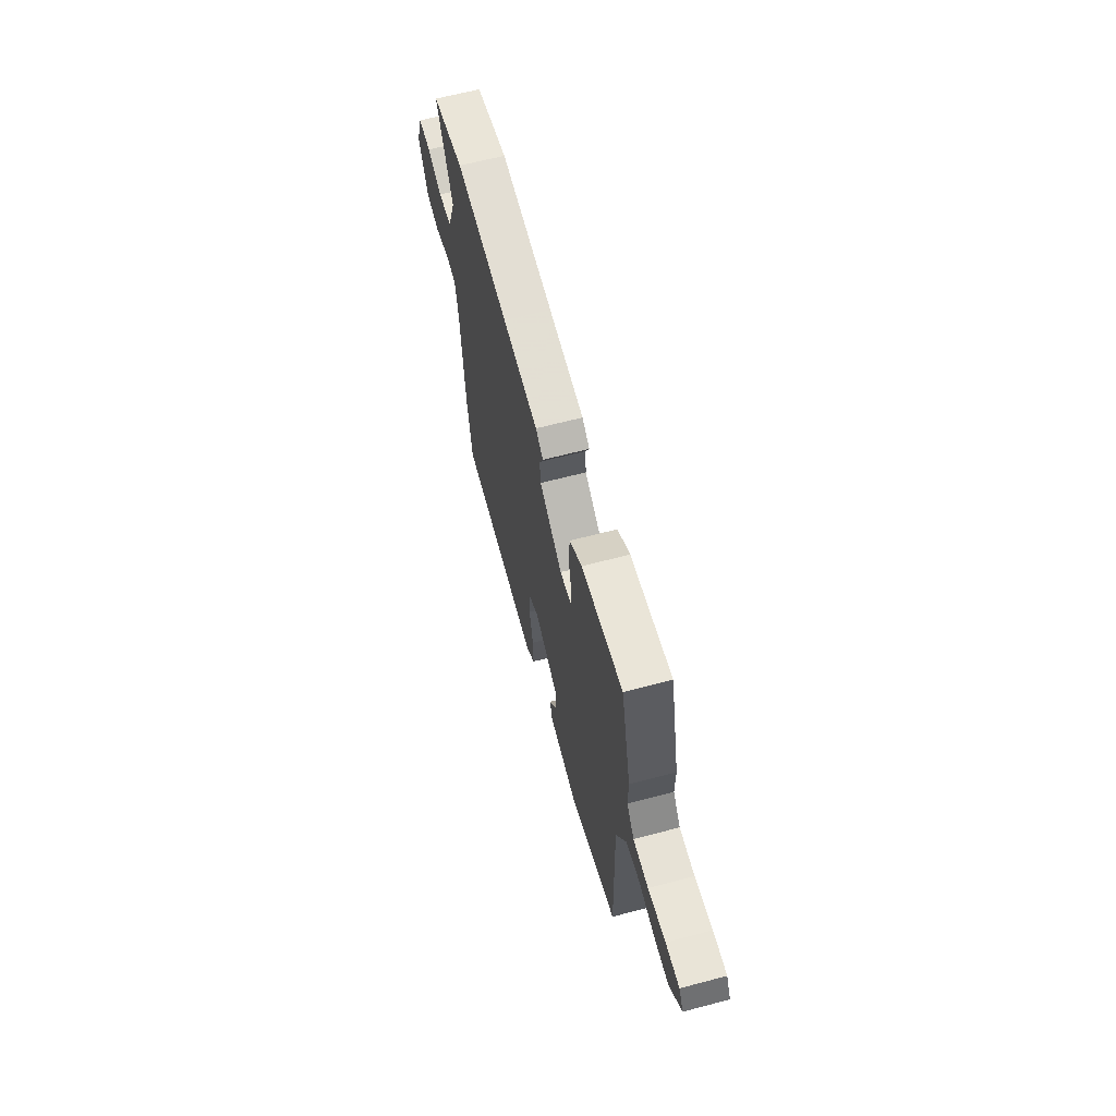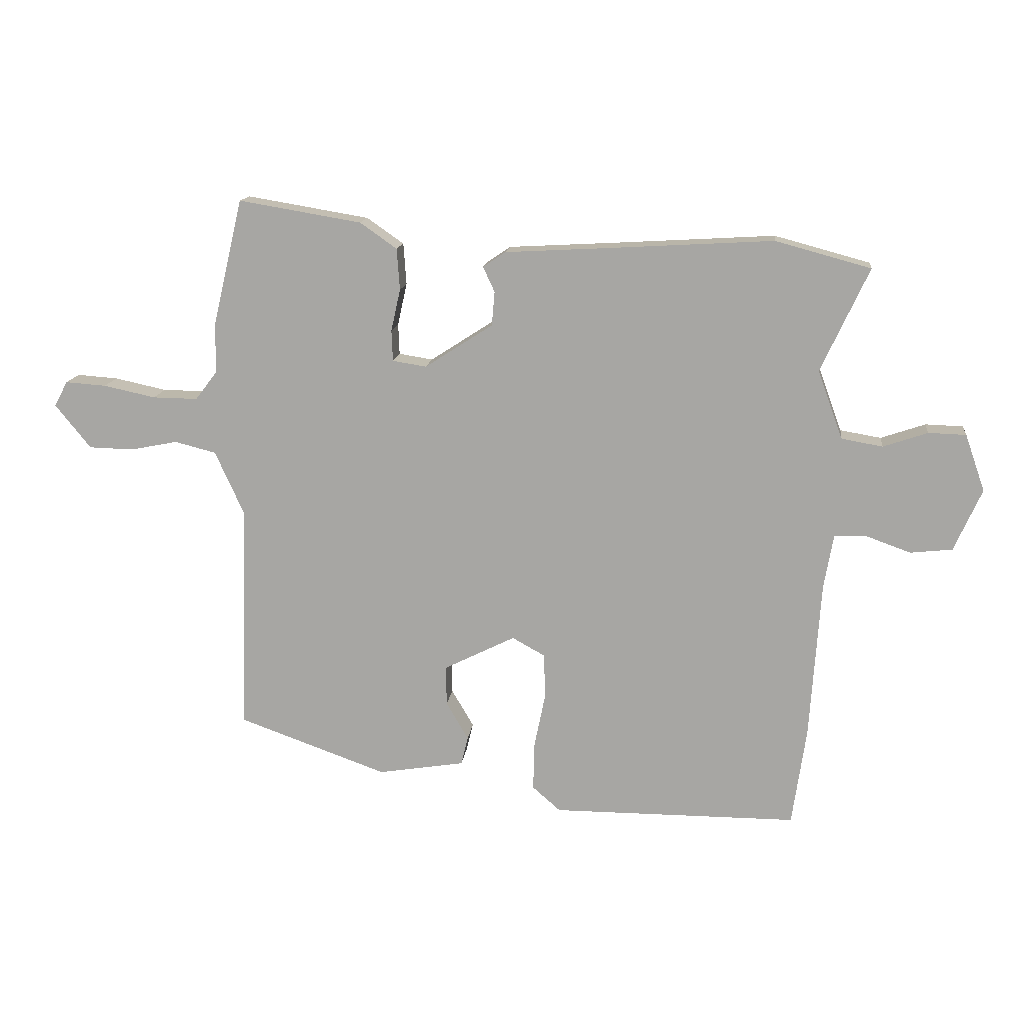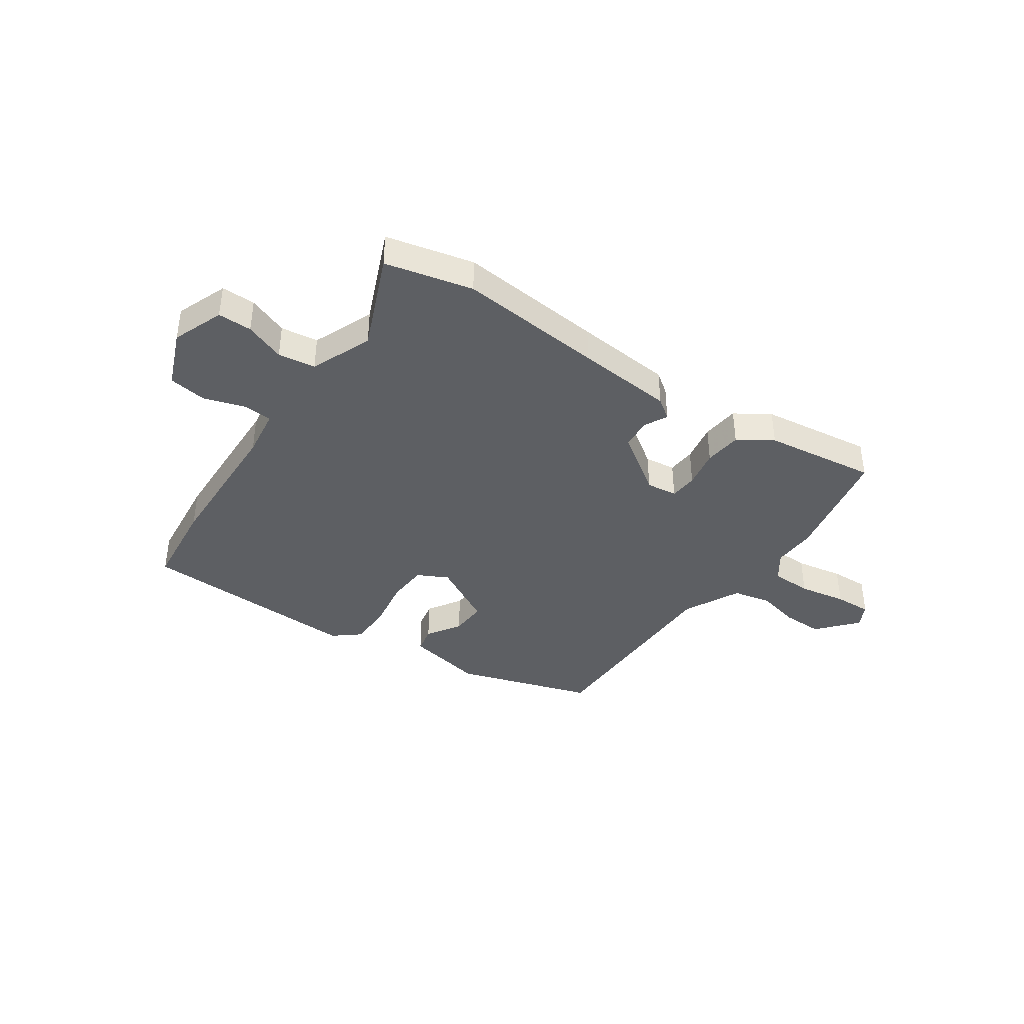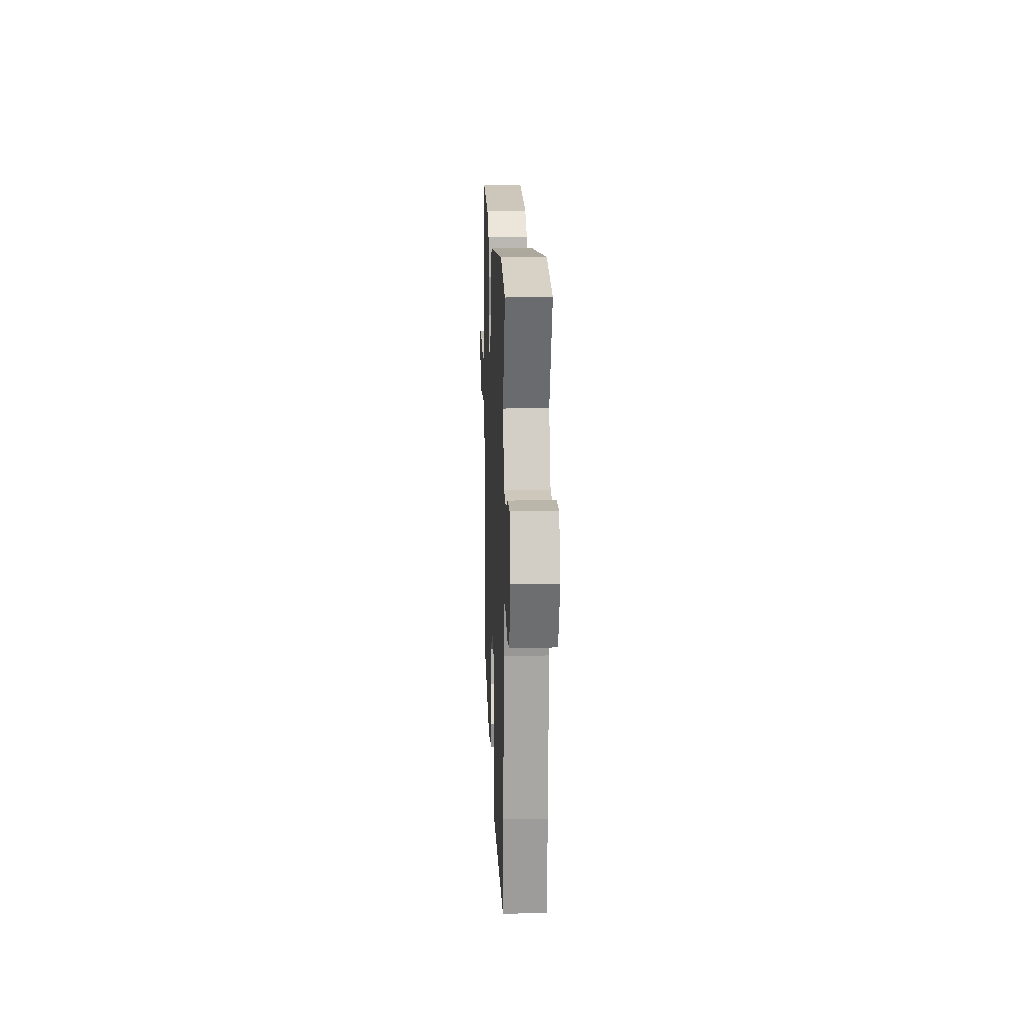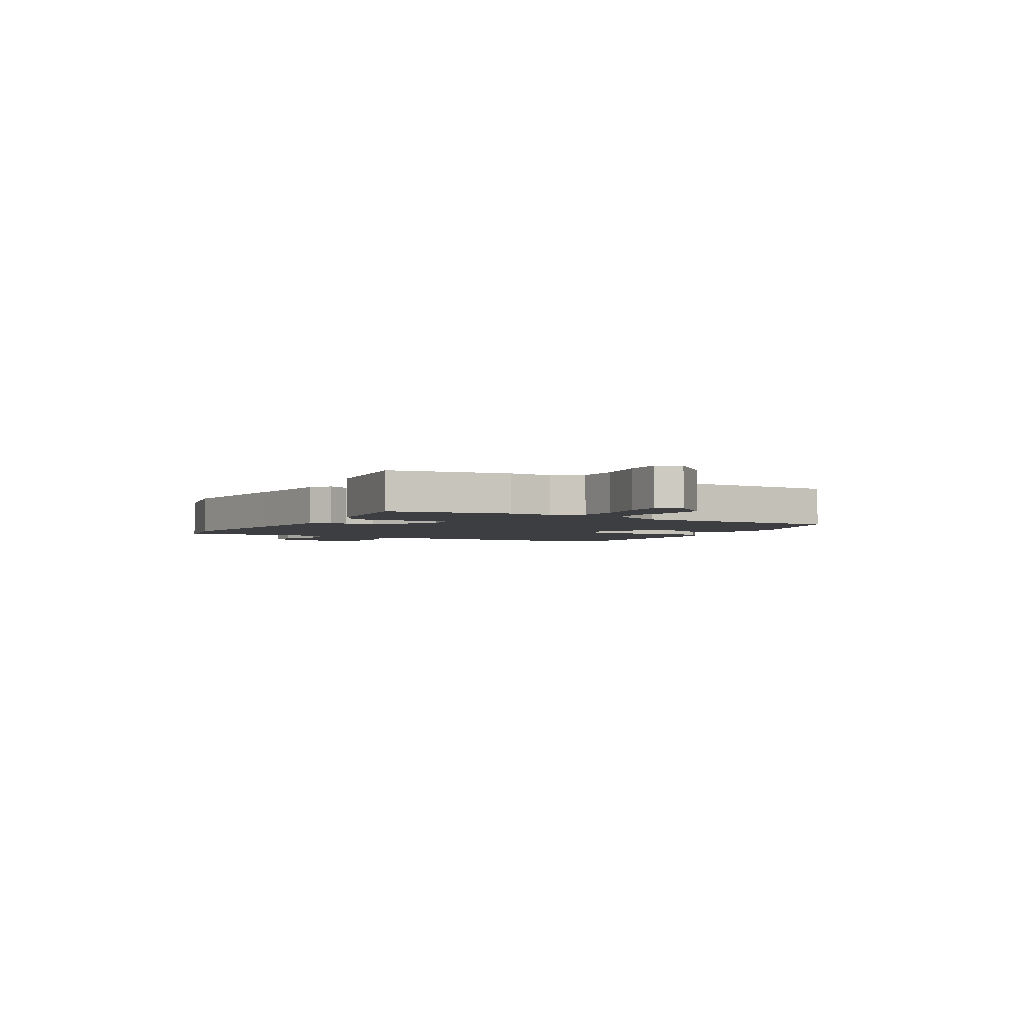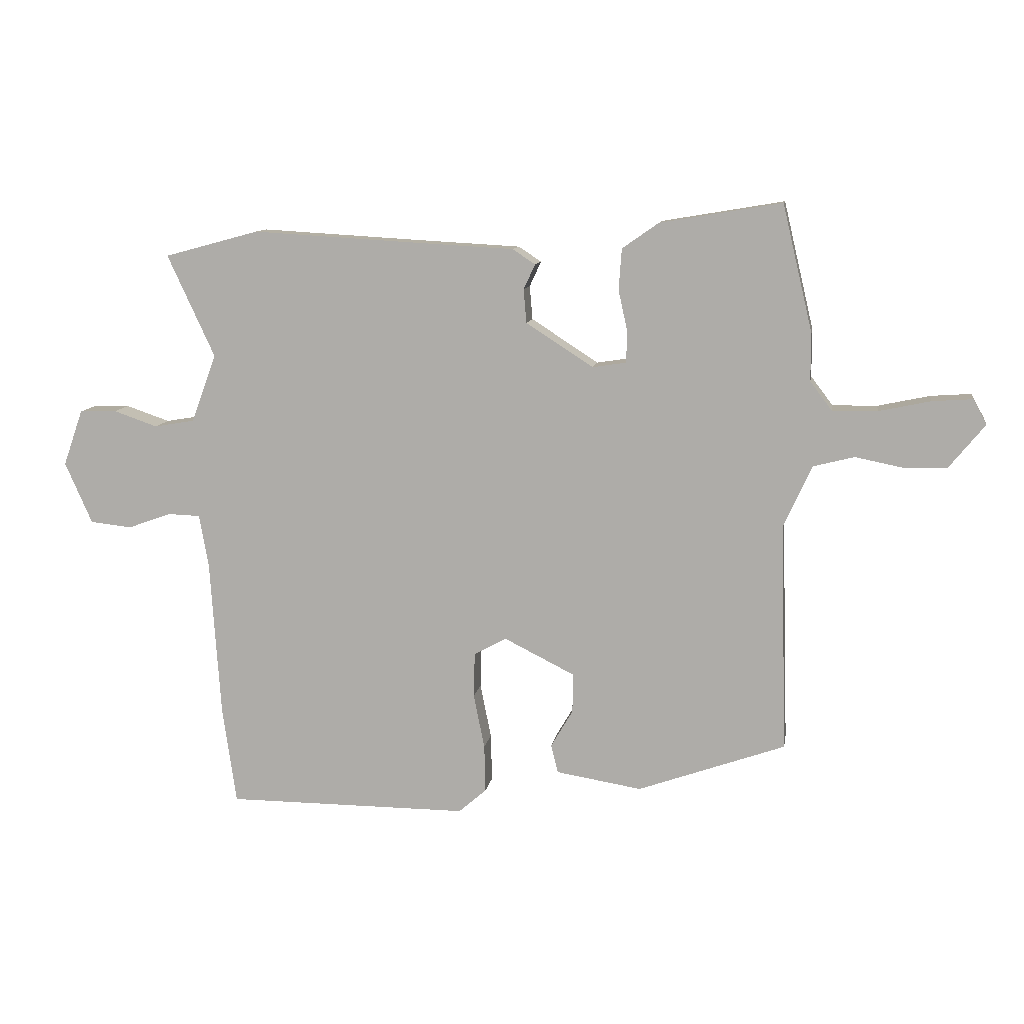
<metadata>
{"format":"obj","ext":"obj","renderer":"f3d","projection":"perspective","resolution":1024,"background":"white","views":[{"elev":64.4,"azim":75.1,"up":"+Z"},{"elev":14.4,"azim":-173.3,"up":"+Z"},{"elev":-39.8,"azim":-36.4,"up":"+Y"},{"elev":12.0,"azim":-92.3,"up":"+Z"},{"elev":-3.0,"azim":57.8,"up":"+Y"},{"elev":10.6,"azim":9.2,"up":"+Z"}]}
</metadata>
<code>
v 0.483 0.07 0.573
v 0.535 0.07 0.354
v 0.535 0.07 0.272
v 0.573 0.07 0.222
v 0.65 0.07 0.223
v 0.739 0.07 0.242
v 0.809 0.07 0.247
v 0.832 0.07 0.204
v 0.771 0.07 0.129
v 0.694 0.07 0.127
v 0.614 0.07 0.143
v 0.543 0.07 0.125
v 0.494 0.07 0.017
v 0.506 0.07 -0.377
v 0.251 0.07 -0.468
v 0.103 0.07 -0.444
v 0.091 0.07 -0.395
v 0.129 0.07 -0.33
v 0.13 0.07 -0.262
v 0.008 0.07 -0.201
v -0.048 0.07 -0.232
v -0.05 0.07 -0.309
v -0.031 0.07 -0.403
v -0.029 0.07 -0.485
v -0.077 0.07 -0.527
v -0.496 0.07 -0.526
v -0.52 0.07 -0.358
v -0.538 0.07 -0.086
v -0.554 0.07 0.005
v -0.61 0.07 0.007
v -0.685 0.07 -0.02
v -0.757 0.07 -0.012
v -0.804 0.07 0.094
v -0.77 0.07 0.191
v -0.706 0.07 0.193
v -0.63 0.07 0.167
v -0.56 0.07 0.179
v -0.517 0.07 0.296
v -0.599 0.07 0.473
v -0.436 0.07 0.517
v -0.162 0.07 0.501
v 0.021 0.07 0.491
v 0.06 0.07 0.465
v 0.04 0.07 0.422
v 0.045 0.07 0.364
v 0.161 0.07 0.289
v 0.219 0.07 0.298
v 0.221 0.07 0.351
v 0.205 0.07 0.423
v 0.21 0.07 0.494
v 0.273 0.07 0.538
v 0.483 0 0.573
v 0.535 0 0.354
v 0.535 0 0.272
v 0.573 0 0.222
v 0.65 0 0.223
v 0.739 0 0.242
v 0.809 0 0.247
v 0.832 0 0.204
v 0.771 0 0.129
v 0.694 0 0.127
v 0.614 0 0.143
v 0.543 0 0.125
v 0.494 0 0.017
v 0.506 0 -0.377
v 0.251 0 -0.468
v 0.103 0 -0.444
v 0.091 0 -0.395
v 0.129 0 -0.33
v 0.13 0 -0.262
v 0.008 0 -0.201
v -0.048 0 -0.232
v -0.05 0 -0.309
v -0.031 0 -0.403
v -0.029 0 -0.485
v -0.077 0 -0.527
v -0.496 0 -0.526
v -0.52 0 -0.358
v -0.538 0 -0.086
v -0.554 0 0.005
v -0.61 0 0.007
v -0.685 0 -0.02
v -0.757 0 -0.012
v -0.804 0 0.094
v -0.77 0 0.191
v -0.706 0 0.193
v -0.63 0 0.167
v -0.56 0 0.179
v -0.517 0 0.296
v -0.599 0 0.473
v -0.436 0 0.517
v -0.162 0 0.501
v 0.021 0 0.491
v 0.06 0 0.465
v 0.04 0 0.422
v 0.045 0 0.364
v 0.161 0 0.289
v 0.219 0 0.298
v 0.221 0 0.351
v 0.205 0 0.423
v 0.21 0 0.494
v 0.273 0 0.538
f 48 49 50 51
f 47 48 51 1
f 41 42 43 44
f 41 44 45
f 38 39 40 41
f 37 38 41 45
f 33 34 35 36
f 33 36 37
f 30 31 32 33
f 29 30 33 37
f 28 29 37 45
f 22 23 24 25
f 21 22 25 26
f 15 16 17 18
f 13 14 15 18
f 12 13 18 19
f 8 9 10 11
f 8 11 12
f 5 6 7 8
f 4 5 8 12
f 3 4 12 19
f 47 1 2 3
f 46 47 3 19
f 45 46 19 20
f 28 45 20 21
f 21 26 27 28
f 102 101 100 99
f 52 102 99 98
f 95 94 93 92
f 96 95 92
f 92 91 90 89
f 96 92 89 88
f 87 86 85 84
f 88 87 84
f 84 83 82 81
f 88 84 81 80
f 96 88 80 79
f 76 75 74 73
f 77 76 73 72
f 69 68 67 66
f 69 66 65 64
f 70 69 64 63
f 62 61 60 59
f 63 62 59
f 59 58 57 56
f 63 59 56 55
f 70 63 55 54
f 54 53 52 98
f 70 54 98 97
f 71 70 97 96
f 72 71 96 79
f 79 78 77 72
f 1 52 53 2
f 2 53 54 3
f 3 54 55 4
f 4 55 56 5
f 5 56 57 6
f 6 57 58 7
f 7 58 59 8
f 8 59 60 9
f 9 60 61 10
f 10 61 62 11
f 11 62 63 12
f 12 63 64 13
f 13 64 65 14
f 14 65 66 15
f 15 66 67 16
f 16 67 68 17
f 17 68 69 18
f 18 69 70 19
f 19 70 71 20
f 20 71 72 21
f 21 72 73 22
f 22 73 74 23
f 23 74 75 24
f 24 75 76 25
f 25 76 77 26
f 26 77 78 27
f 27 78 79 28
f 28 79 80 29
f 29 80 81 30
f 30 81 82 31
f 31 82 83 32
f 32 83 84 33
f 33 84 85 34
f 34 85 86 35
f 35 86 87 36
f 36 87 88 37
f 37 88 89 38
f 38 89 90 39
f 39 90 91 40
f 40 91 92 41
f 41 92 93 42
f 42 93 94 43
f 43 94 95 44
f 44 95 96 45
f 45 96 97 46
f 46 97 98 47
f 47 98 99 48
f 48 99 100 49
f 49 100 101 50
f 50 101 102 51
f 51 102 52 1

</code>
